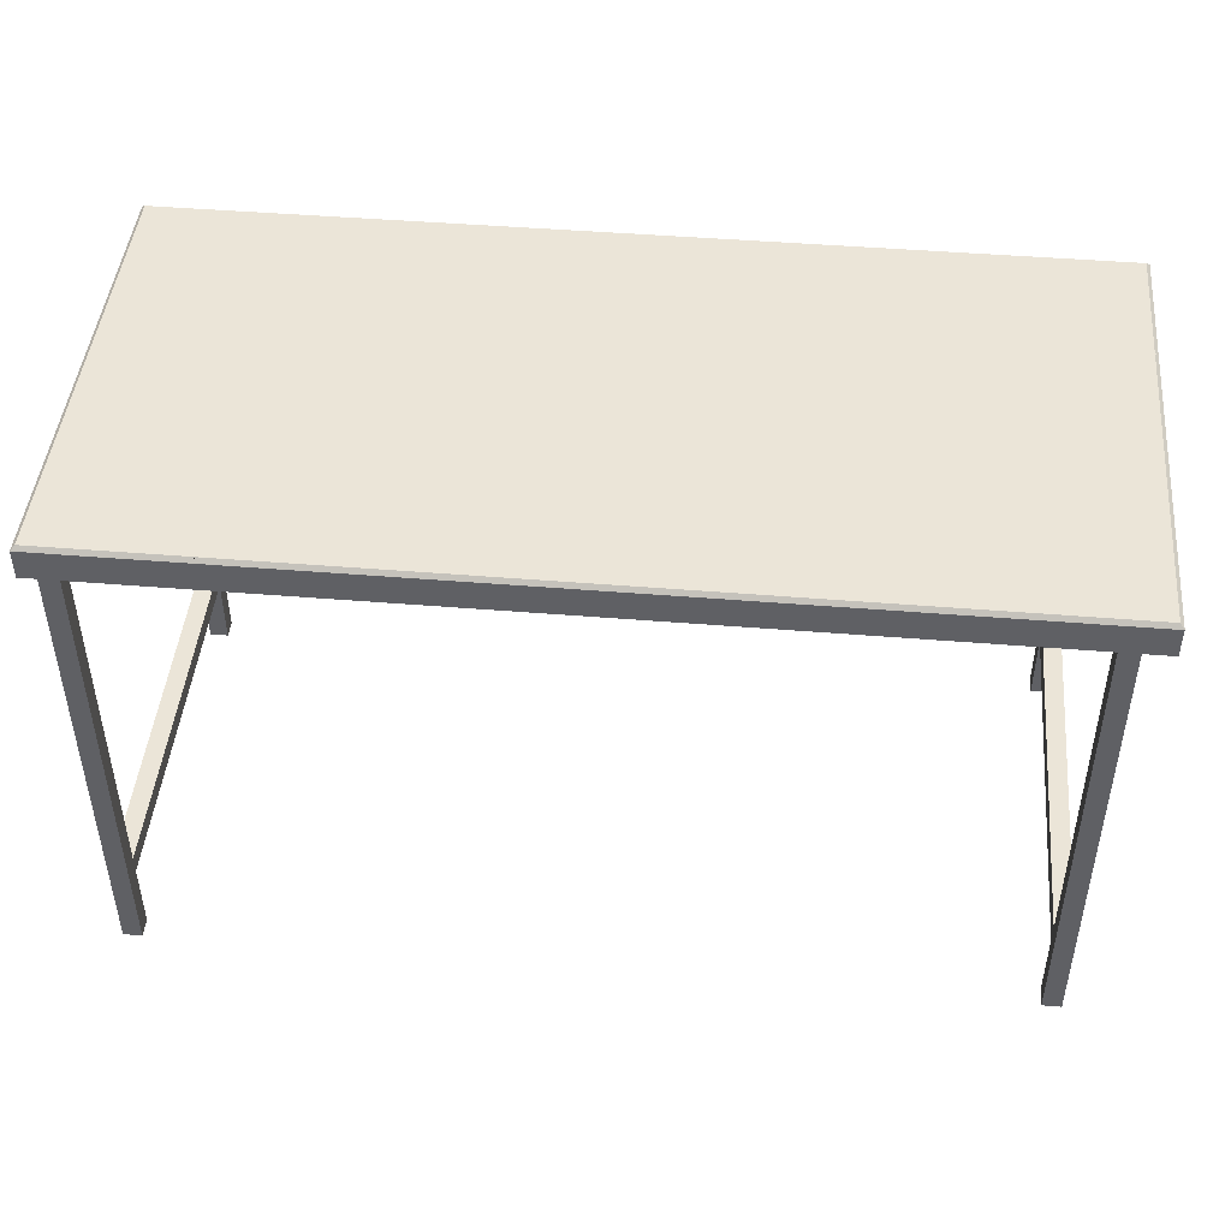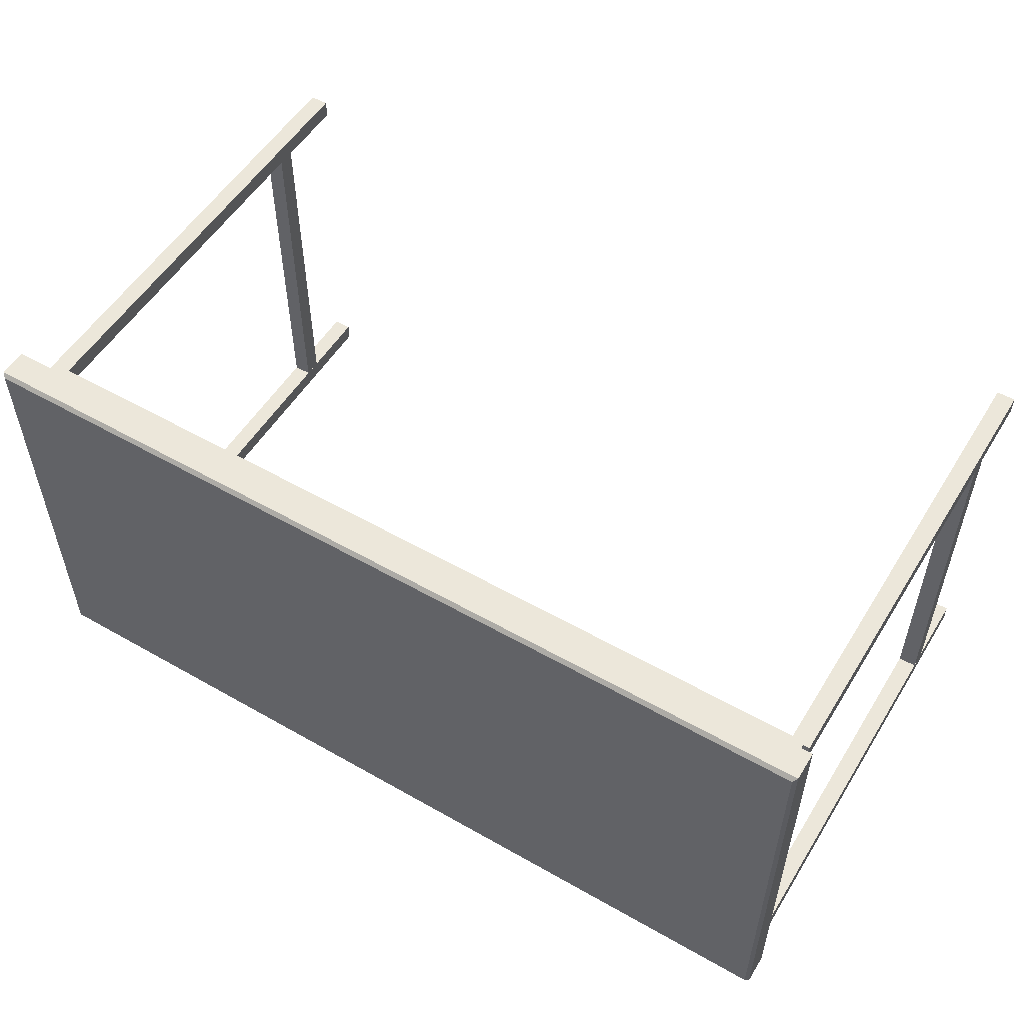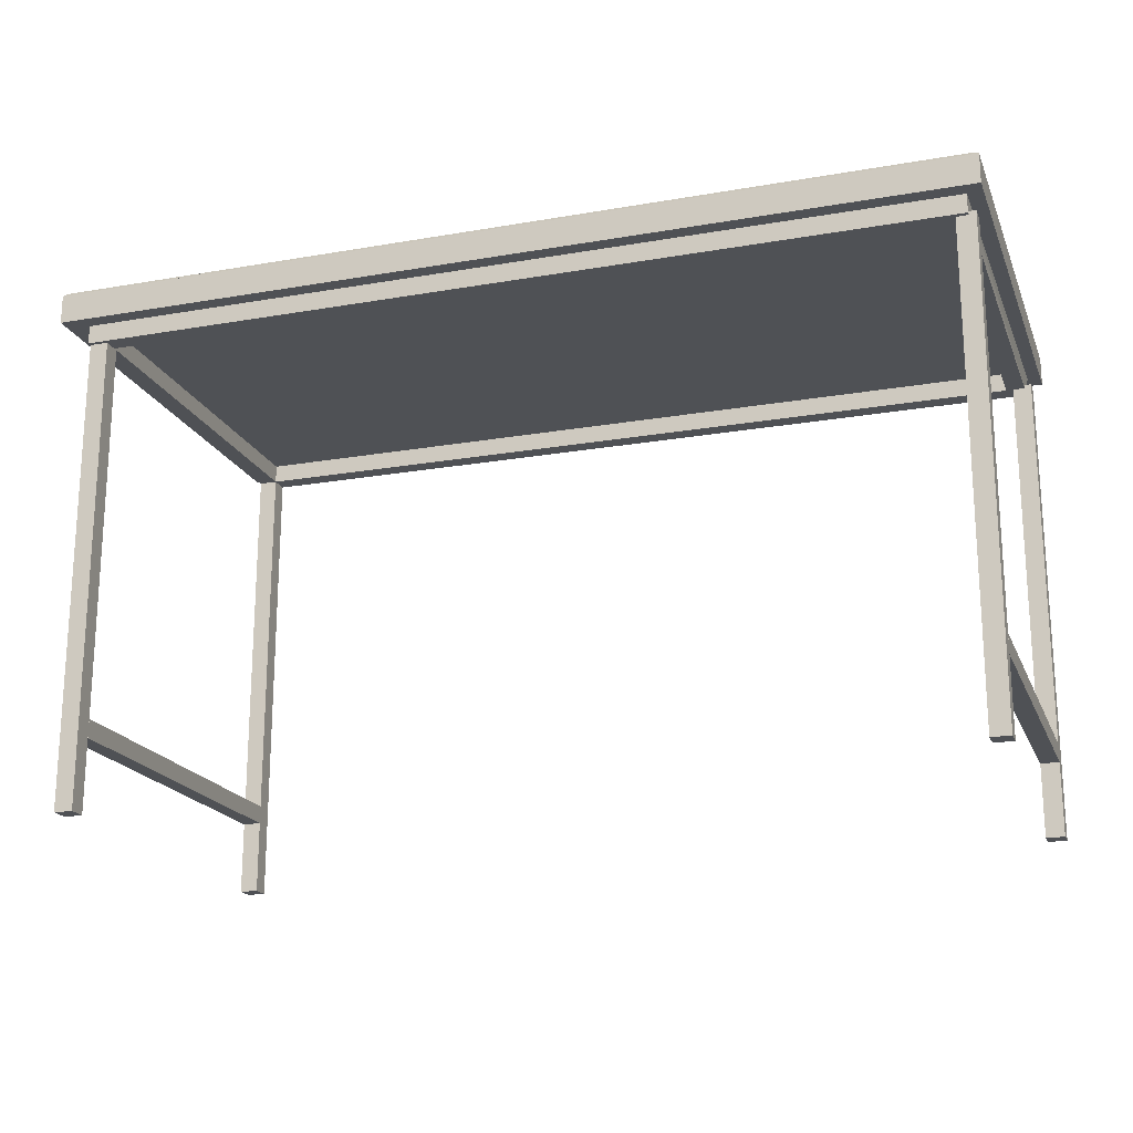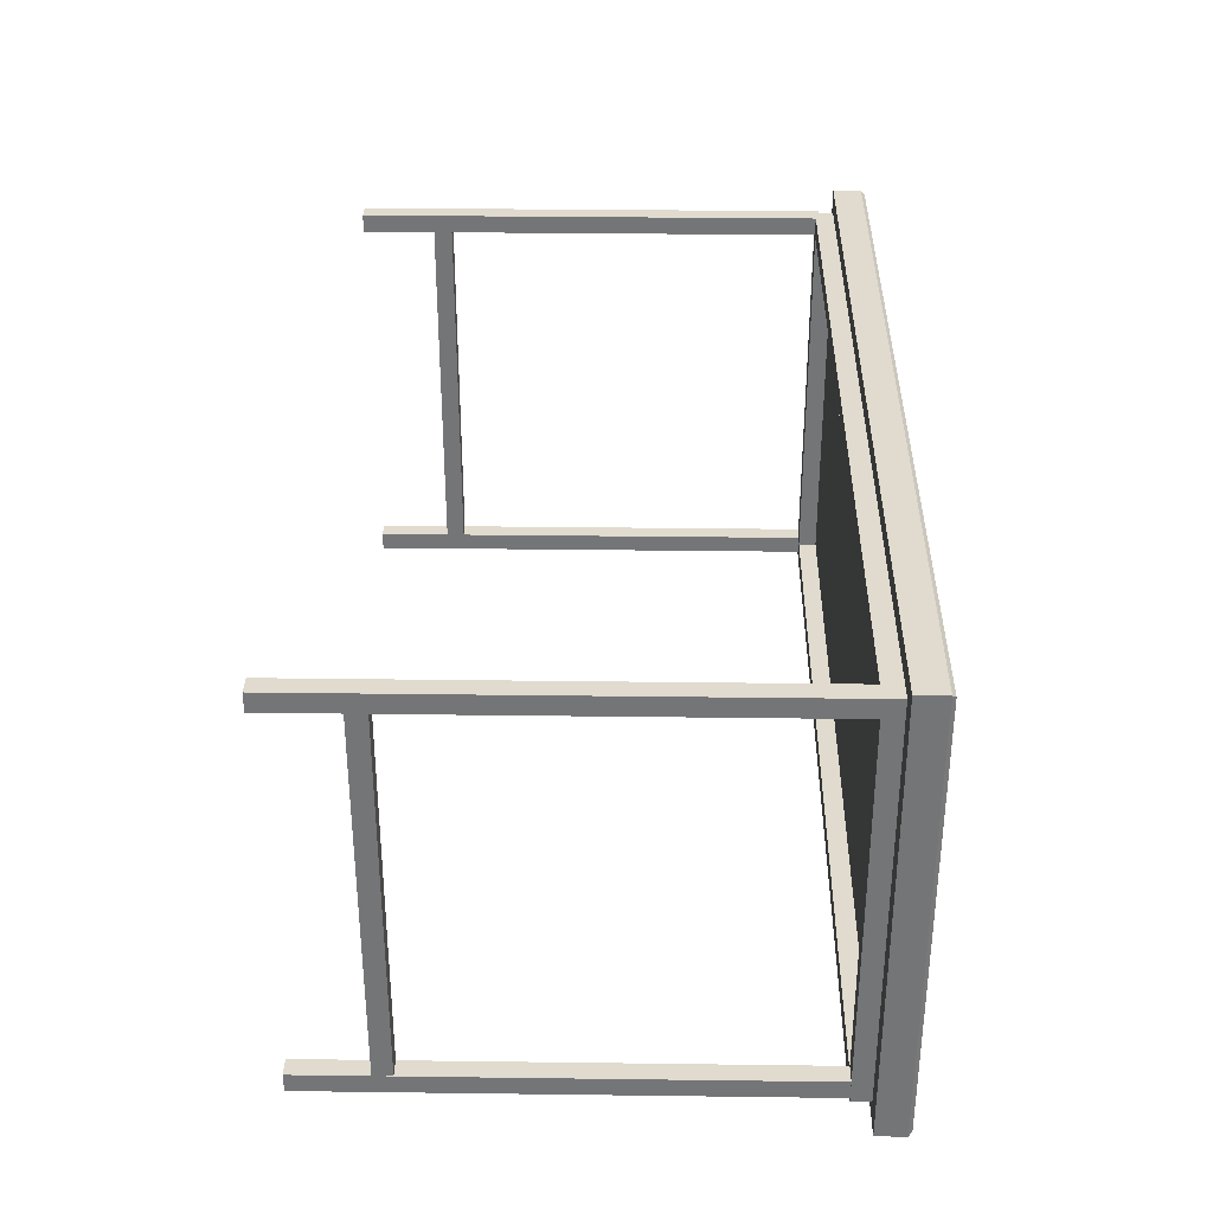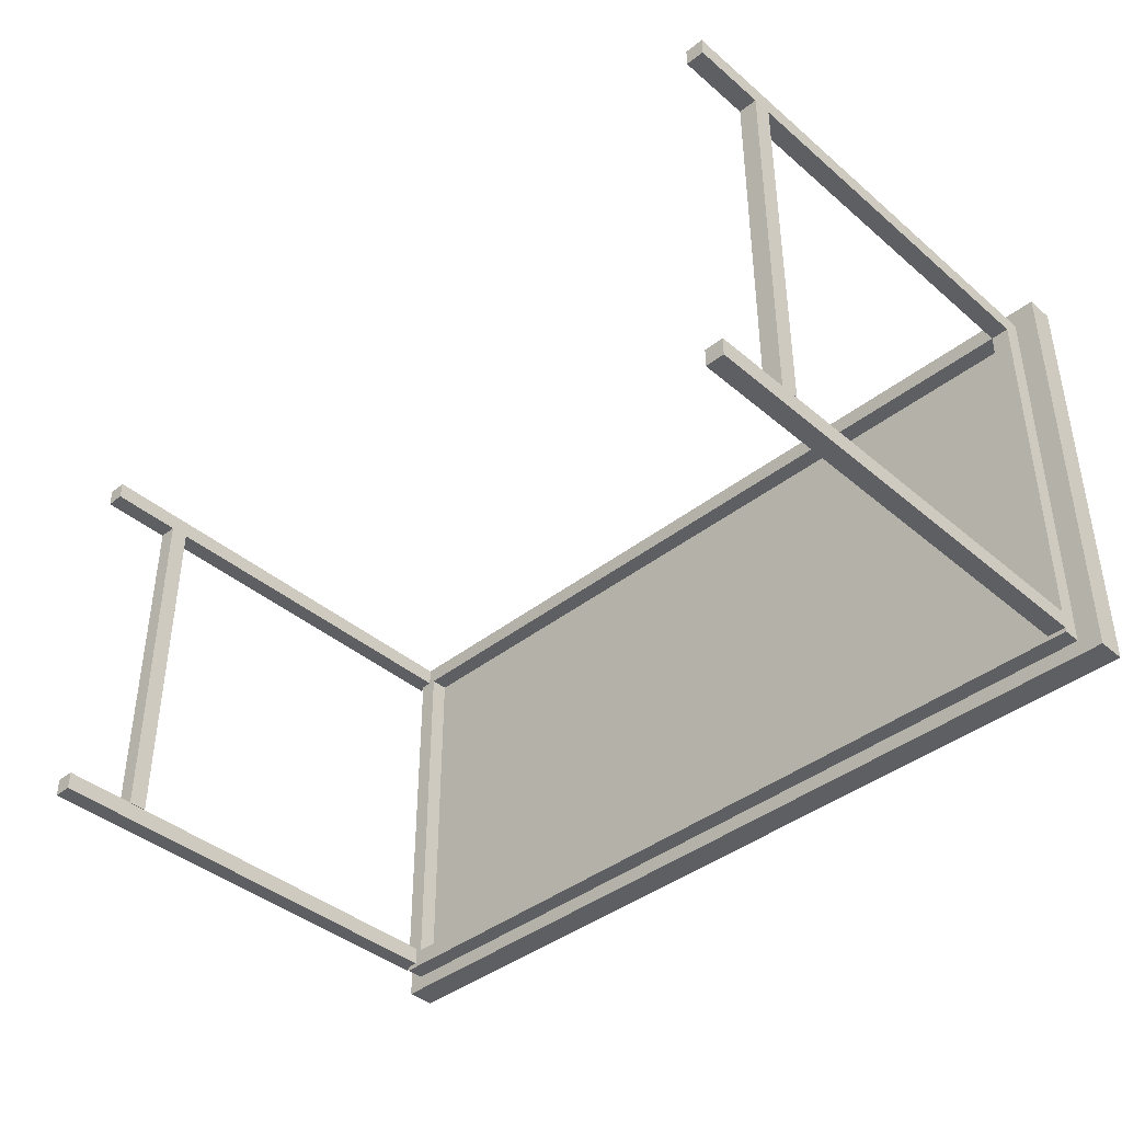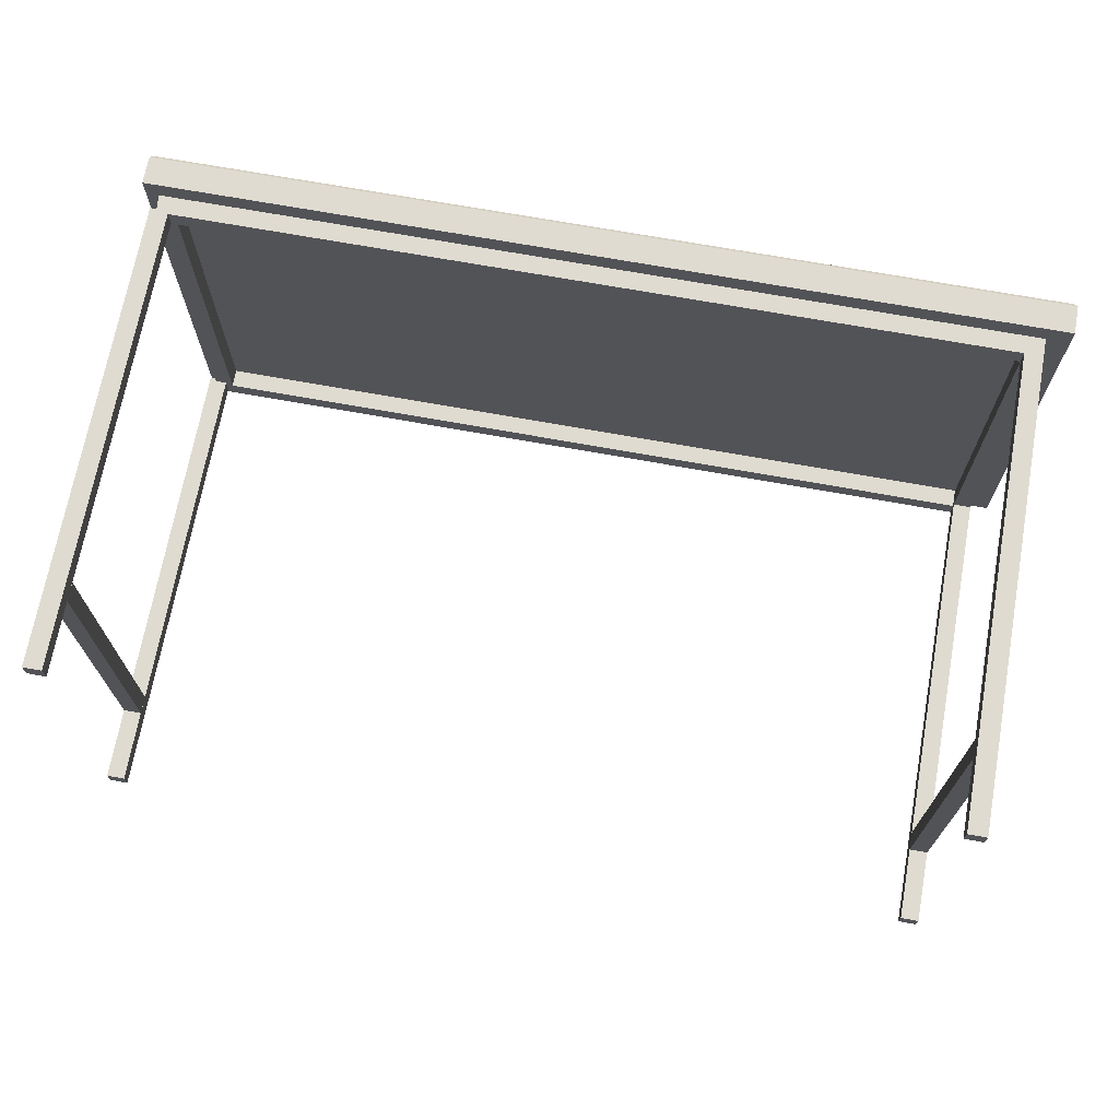
<metadata>
{"format":"obj","ext":"obj","renderer":"f3d","projection":"perspective","resolution":1024,"background":"white","views":[{"elev":45.8,"azim":5.4,"up":"+Y"},{"elev":54.0,"azim":-148.8,"up":"+Z"},{"elev":-19.5,"azim":-162.0,"up":"+Y"},{"elev":33.5,"azim":91.0,"up":"+Z"},{"elev":-40.7,"azim":43.9,"up":"+Z"},{"elev":69.9,"azim":10.3,"up":"+Z"}]}
</metadata>
<code>
v -0.3687 0.133 0.1774
v -0.3524 -0.285 0.1774
v -0.3524 0.133 0.1774
v -0.3687 -0.285 0.1774
v -0.3524 0.133 0.1611
v -0.3687 -0.285 0.1611
v -0.3524 -0.285 0.1611
v -0.3687 0.133 0.1611
v -0.3687 0.133 -0.1661
v -0.3524 -0.285 -0.1661
v -0.3524 0.133 -0.1661
v -0.3687 -0.285 -0.1661
v -0.3524 0.133 -0.1824
v -0.3687 -0.285 -0.1824
v -0.3524 -0.285 -0.1824
v -0.3687 0.133 -0.1824
v -0.3687 -0.2038 0.1611
v -0.3524 -0.2202 0.1611
v -0.3524 -0.2038 0.1611
v -0.3687 -0.2202 0.1611
v -0.3524 -0.2038 -0.1659
v -0.3687 -0.2202 -0.1659
v -0.3524 -0.2202 -0.1659
v -0.3687 -0.2038 -0.1659
v -0.3524 -0.2213 0.1611
v 0.3825 0.133 0.1774
v 0.3988 -0.285 0.1774
v 0.3988 0.133 0.1774
v 0.3825 -0.285 0.1774
v 0.3988 0.133 0.1611
v 0.3825 -0.285 0.1611
v 0.3988 -0.285 0.1611
v 0.3825 0.133 0.1611
v 0.3825 0.133 -0.1661
v 0.3988 -0.285 -0.1661
v 0.3988 0.133 -0.1661
v 0.3825 -0.285 -0.1661
v 0.3988 0.133 -0.1824
v 0.3825 -0.285 -0.1824
v 0.3988 -0.285 -0.1824
v 0.3825 0.133 -0.1824
v 0.3825 -0.2038 0.1611
v 0.3988 -0.2202 0.1611
v 0.3988 -0.2038 0.1611
v 0.3825 -0.2202 0.1611
v 0.3988 -0.2038 -0.1659
v 0.3825 -0.2202 -0.1659
v 0.3988 -0.2202 -0.1659
v 0.3825 -0.2038 -0.1659
v 0.3988 -0.2213 0.1611
v 0.3988 0.1299 0.1774
v 0.3824 0.1299 0.161
v 0.3988 0.1299 -0.1863
v -0.3627 0.1299 0.1774
v 0.3824 0.1299 -0.1699
v 0.3988 0.1464 0.1774
v -0.3463 0.1299 0.161
v -0.3627 0.1299 -0.1863
v 0.3824 0.1464 -0.1699
v 0.3988 0.1464 -0.1863
v -0.3644 0.1464 0.1774
v -0.3463 0.1299 -0.1699
v -0.3463 0.1464 0.161
v -0.3627 0.1464 -0.1863
v 0.3824 0.1464 0.161
v -0.3463 0.1464 -0.1699
v -0.3757 0.1464 0.1951
v 0.4193 0.1464 -0.2001
v 0.4193 0.1464 0.1951
v -0.3757 0.1464 -0.2001
v 0.4193 0.1719 0.1951
v -0.3757 0.1719 -0.2001
v 0.4193 0.1719 -0.2001
v -0.3757 0.1719 0.1951
v 0.416 0.1719 -0.1969
v 0.4168 0.1744 -0.1976
v 0.416 0.1719 0.1918
v 0.4168 0.1744 0.1925
v -0.3725 0.1719 0.1918
v -0.3732 0.1744 -0.1976
v -0.3732 0.1744 0.1925
v -0.3725 0.1719 -0.1969
v -0.3732 0.1744 0.1212
v 0.416 0.1751 0.1918
v 0.416 0.1751 -0.1969
v -0.3725 0.1744 0.1925
v -0.3725 0.1751 -0.1969
v -0.3725 0.1751 0.1918
v -0.3725 0.1744 -0.1976
v -0.3731 0.1744 -0.1976
g mesh1_mesh1-geometry
f 1 2 3
f 2 1 4
f 3 2 1
f 4 1 2
f 2 5 3
f 3 5 2
f 5 1 3
f 3 1 5
f 1 6 4
f 4 6 1
f 6 2 4
f 4 2 6
f 5 2 7
f 7 2 5
f 1 5 8
f 8 5 1
f 6 1 8
f 8 1 6
f 2 6 7
f 7 6 2
f 6 5 7
f 7 5 6
f 5 6 8
f 8 6 5
g mesh2_mesh2-geometry
l 7 2
l 6 7
l 7 5
l 2 4
l 2 3
l 4 6
l 6 8
l 5 3
l 8 5
l 4 1
l 3 1
l 1 8
g mesh1_mesh1-geometry
f 9 10 11
f 10 9 12
f 11 10 9
f 12 9 10
f 10 13 11
f 11 13 10
f 13 9 11
f 11 9 13
f 9 14 12
f 12 14 9
f 14 10 12
f 12 10 14
f 13 10 15
f 15 10 13
f 9 13 16
f 16 13 9
f 14 9 16
f 16 9 14
f 10 14 15
f 15 14 10
f 14 13 15
f 15 13 14
f 13 14 16
f 16 14 13
g mesh2_mesh2-geometry
l 15 10
l 14 15
l 15 13
l 10 12
l 10 11
l 12 14
l 14 16
l 13 11
l 16 13
l 12 9
l 11 9
l 9 16
g mesh3_mesh3-geometry
f 17 18 19
f 18 17 20
f 19 18 17
f 20 17 18
f 18 21 19
f 19 21 18
f 21 17 19
f 19 17 21
f 17 22 20
f 20 22 17
f 22 18 20
f 20 18 22
f 21 18 23
f 23 18 21
f 17 21 24
f 24 21 17
f 22 17 24
f 24 17 22
f 18 22 23
f 23 22 18
f 22 21 23
f 23 21 22
f 21 22 24
f 24 22 21
g mesh4_mesh4-geometry
l 20 17
l 18 20
l 20 22
l 20 25
l 17 19
l 17 24
l 19 18
l 18 23
l 22 24
l 23 22
l 19 21
l 24 21
l 21 23
g mesh1_mesh1-geometry
f 26 27 28
f 27 26 29
f 28 27 26
f 29 26 27
f 27 30 28
f 28 30 27
f 30 26 28
f 28 26 30
f 26 31 29
f 29 31 26
f 31 27 29
f 29 27 31
f 30 27 32
f 32 27 30
f 26 30 33
f 33 30 26
f 31 26 33
f 33 26 31
f 27 31 32
f 32 31 27
f 31 30 32
f 32 30 31
f 30 31 33
f 33 31 30
g mesh2_mesh2-geometry
l 32 27
l 31 32
l 32 30
l 27 29
l 27 28
l 29 31
l 31 33
l 30 28
l 33 30
l 29 26
l 28 26
l 26 33
g mesh1_mesh1-geometry
f 34 35 36
f 35 34 37
f 36 35 34
f 37 34 35
f 35 38 36
f 36 38 35
f 38 34 36
f 36 34 38
f 34 39 37
f 37 39 34
f 39 35 37
f 37 35 39
f 38 35 40
f 40 35 38
f 34 38 41
f 41 38 34
f 39 34 41
f 41 34 39
f 35 39 40
f 40 39 35
f 39 38 40
f 40 38 39
f 38 39 41
f 41 39 38
g mesh2_mesh2-geometry
l 40 35
l 39 40
l 40 38
l 35 37
l 35 36
l 37 39
l 39 41
l 38 36
l 41 38
l 37 34
l 36 34
l 34 41
g mesh3_mesh3-geometry
f 42 43 44
f 43 42 45
f 44 43 42
f 45 42 43
f 43 46 44
f 44 46 43
f 46 42 44
f 44 42 46
f 42 47 45
f 45 47 42
f 47 43 45
f 45 43 47
f 46 43 48
f 48 43 46
f 42 46 49
f 49 46 42
f 47 42 49
f 49 42 47
f 43 47 48
f 48 47 43
f 47 46 48
f 48 46 47
f 46 47 49
f 49 47 46
g mesh4_mesh4-geometry
l 45 42
l 43 45
l 45 47
l 45 50
l 42 44
l 42 49
l 44 43
l 43 48
l 47 49
l 48 47
l 44 46
l 49 46
l 46 48
g mesh5_mesh5-geometry
f 51 52 53
f 52 51 54
f 55 53 52
f 53 56 51
f 56 54 51
f 52 54 57
f 53 55 58
f 52 59 55
f 56 53 60
f 54 56 61
f 57 54 62
f 63 52 57
f 58 55 62
f 64 53 58
f 59 52 65
f 59 62 55
f 53 64 60
f 60 59 56
f 56 65 61
f 54 61 64
f 58 62 54
f 62 63 57
f 52 63 65
f 54 64 58
f 65 56 59
f 62 59 66
f 59 60 64
f 61 65 63
f 61 63 64
f 63 62 66
f 59 64 66
f 66 64 63
g mesh5_mesh5-geometry
f 53 52 51
f 54 51 52
f 52 53 55
f 51 56 53
f 51 54 56
f 57 54 52
f 58 55 53
f 55 59 52
f 60 53 56
f 61 56 54
f 62 54 57
f 57 52 63
f 62 55 58
f 58 53 64
f 65 52 59
f 55 62 59
f 60 64 53
f 56 59 60
f 61 65 56
f 64 61 54
f 54 62 58
f 57 63 62
f 65 63 52
f 58 64 54
f 59 56 65
f 66 59 62
f 64 60 59
f 63 65 61
f 64 63 61
f 66 62 63
f 66 64 59
f 63 64 66
g mesh6_mesh6-geometry
f 67 68 69
f 68 67 70
f 68 71 69
f 71 67 69
f 67 72 70
f 72 68 70
f 71 68 73
f 67 71 74
f 72 67 74
f 68 72 73
g mesh6_mesh6-geometry
f 69 68 67
f 70 67 68
f 69 71 68
f 69 67 71
f 70 72 67
f 70 68 72
f 73 68 71
f 74 71 67
f 74 67 72
f 73 72 68
f 73 75 71
f 71 75 73
f 73 71 76
f 71 77 74
f 74 77 71
f 71 74 78
f 74 79 72
f 72 79 74
f 72 80 74
f 75 73 72
f 72 73 75
f 72 73 80
f 77 71 75
f 75 71 77
f 78 76 71
f 76 80 73
f 74 77 79
f 79 77 74
f 81 78 74
f 82 72 79
f 79 72 82
f 83 74 80
f 75 72 82
f 82 72 75
f 75 84 77
f 77 84 75
f 85 78 76
f 76 78 85
f 76 86 78
f 78 86 76
f 87 76 80
f 80 76 87
f 86 76 80
f 80 76 86
f 84 79 77
f 77 79 84
f 86 78 81
f 81 74 83
f 79 87 82
f 82 87 79
f 83 87 80
f 80 87 83
f 81 80 83
f 83 80 81
f 87 75 82
f 82 75 87
f 84 75 85
f 85 75 84
f 78 85 84
f 84 85 78
f 76 87 85
f 85 87 76
f 84 86 78
f 78 86 84
f 86 80 81
f 81 80 86
f 79 84 88
f 88 84 79
f 86 84 81
f 81 84 86
f 88 83 81
f 81 83 88
f 87 79 88
f 88 79 87
f 87 83 88
f 88 83 87
f 75 87 85
f 85 87 75
f 85 84 87
f 88 87 84
f 81 84 88
f 88 84 81
g mesh6_mesh6-geometry
f 76 71 73
f 78 74 71
f 74 80 72
f 80 73 72
f 71 76 78
f 73 80 76
f 74 78 81
f 80 74 83
f 81 78 86
f 83 74 81
g mesh6_mesh6-geometry
f 87 84 85
f 84 87 88
g mesh7_mesh7-geometry
l 82 79
l 75 82
l 82 87
l 79 77
l 79 88
l 77 75
l 75 85
l 80 87
l 77 84
l 81 88
l 78 84
g mesh8_mesh8-geometry
l 89 90

</code>
